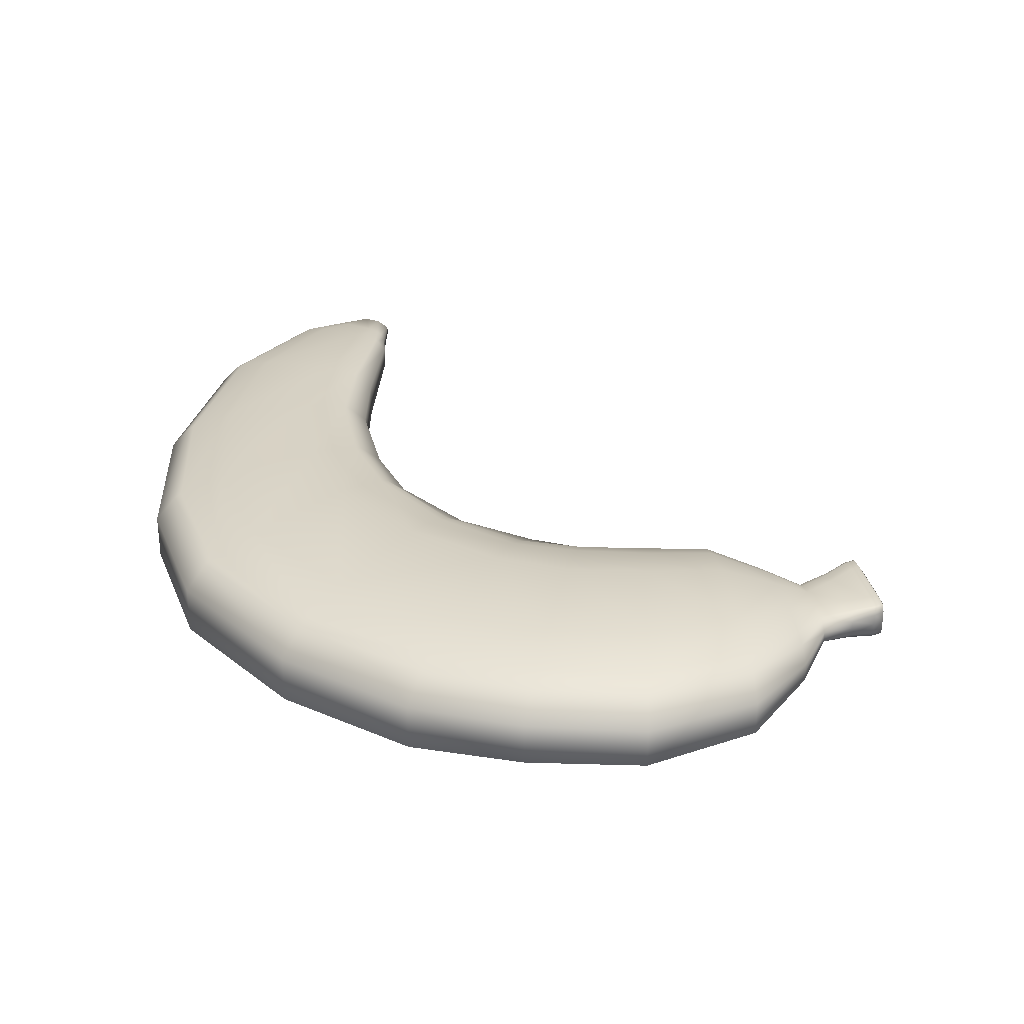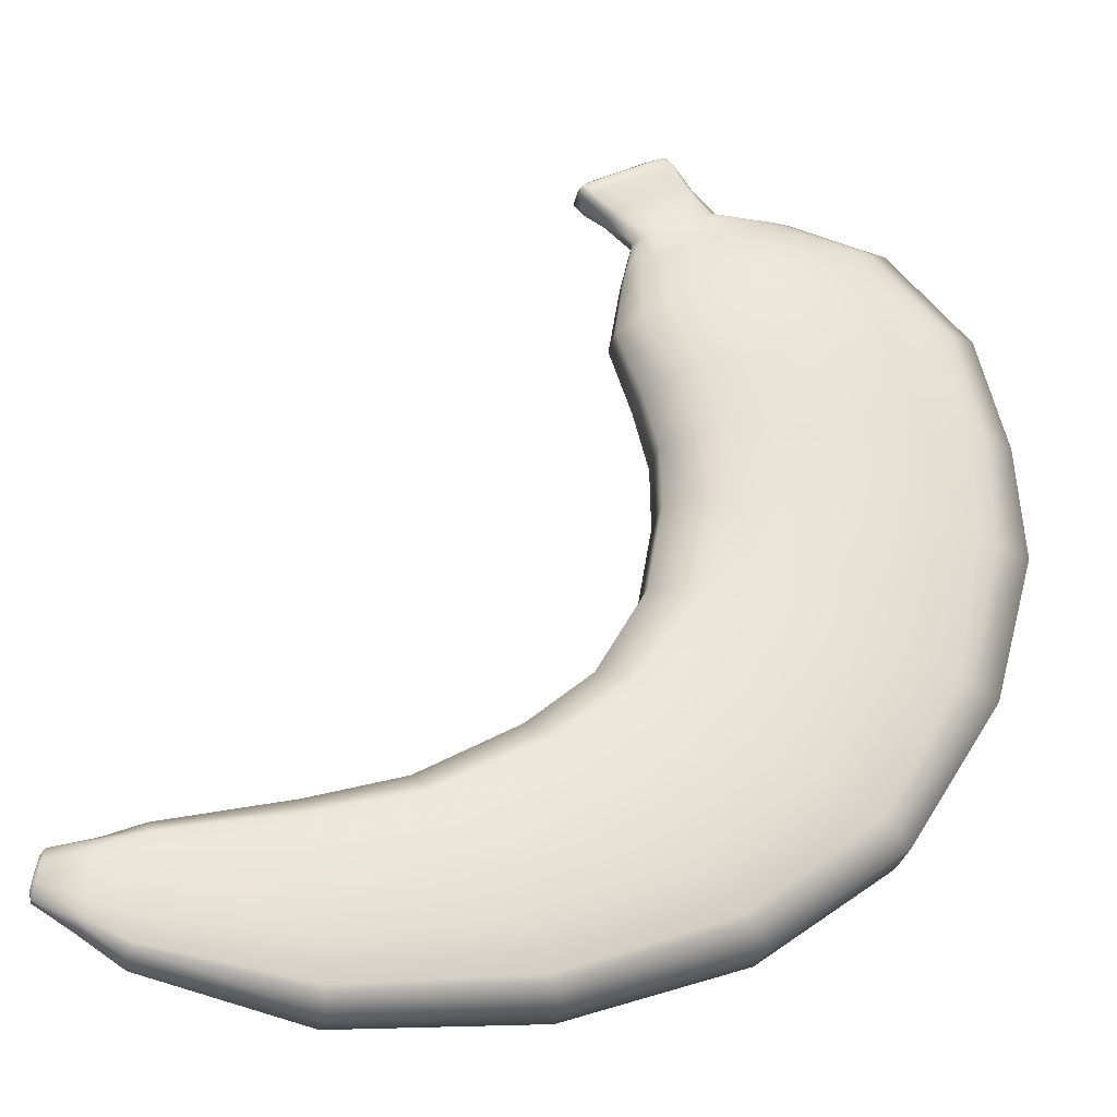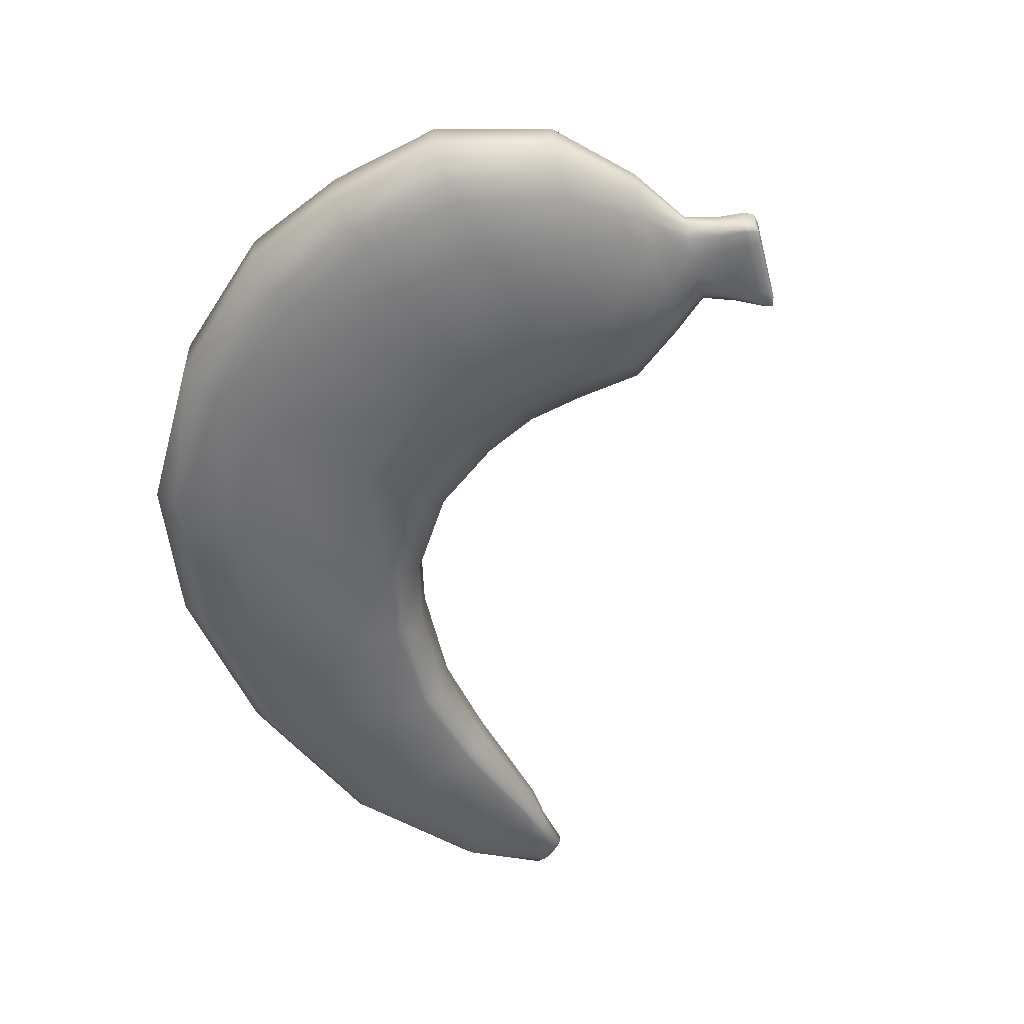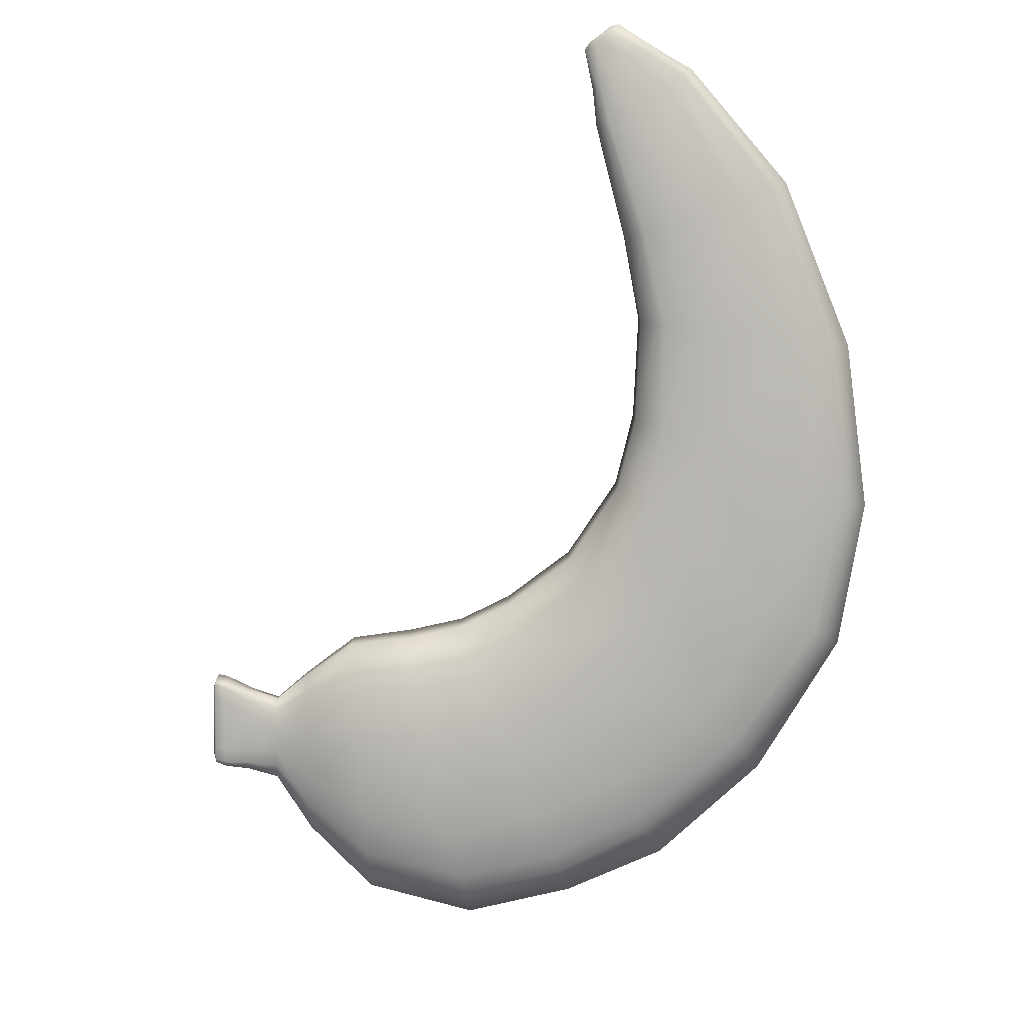
<metadata>
{"format":"obj","ext":"obj","renderer":"f3d","projection":"perspective","resolution":1024,"background":"white","views":[{"elev":29.7,"azim":107.3,"up":"+Z"},{"elev":-27.8,"azim":-10.5,"up":"+Y"},{"elev":-54.2,"azim":132.8,"up":"+Z"},{"elev":-79.8,"azim":-62.8,"up":"+Z"}]}
</metadata>
<code>
o Banana_Mesh
v 0.3041 -0.1662 0.1019
v 0.2165 -0.1204 0.0852
v 0.1639 -0.09282 0.04221
v 0.1639 -0.09282 -0.04221
v 0.2031 -0.1134 -0.07948
v 0.3041 -0.1662 -0.1019
v 0.5024 -0.27 -0.1019
v 0.59 -0.3158 -0.0852
v 0.6426 -0.3434 -0.04221
v 0.6426 -0.3434 0.04221
v 0.6034 -0.3229 0.07948
v 0.5024 -0.27 0.1019
v 0.2031 -0.1134 0.07948
v 0.2165 -0.1204 -0.0852
v 0.6034 -0.3229 -0.07948
v 0.59 -0.3158 0.0852
v 0.1621 -0.281 0.09807
v 0.09646 -0.221 0.082
v 0.057 -0.1849 0.04062
v 0.057 -0.1849 -0.04062
v 0.08639 -0.2118 -0.0765
v 0.1621 -0.281 -0.09807
v 0.3107 -0.4168 -0.09807
v 0.3763 -0.4768 -0.082
v 0.4158 -0.5128 -0.04062
v 0.4158 -0.5128 0.04062
v 0.3864 -0.4859 0.0765
v 0.3107 -0.4168 0.09807
v 0.08639 -0.2118 0.0765
v 0.09646 -0.221 -0.082
v 0.3864 -0.4859 -0.0765
v 0.3763 -0.4768 0.082
v -0.04323 -0.3795 0.08739
v -0.08472 -0.3173 0.07307
v -0.1097 -0.28 0.0362
v -0.1097 -0.28 -0.0362
v -0.09108 -0.3078 -0.06817
v -0.04323 -0.3795 -0.08739
v 0.05072 -0.5201 -0.08739
v 0.0922 -0.5822 -0.07307
v 0.1171 -0.6196 -0.0362
v 0.1171 -0.6196 0.0362
v 0.09857 -0.5918 0.06817
v 0.05072 -0.5201 0.08739
v -0.09108 -0.3078 0.06817
v -0.08472 -0.3173 -0.07307
v 0.09857 -0.5918 -0.06817
v 0.0922 -0.5822 0.07307
v -0.2532 -0.4212 0.07443
v -0.2616 -0.3621 0.06223
v -0.2666 -0.3266 0.03083
v -0.2666 -0.3266 -0.03083
v -0.2629 -0.3531 -0.05806
v -0.2532 -0.4212 -0.07443
v -0.2342 -0.5551 -0.07443
v -0.2258 -0.6142 -0.06223
v -0.2207 -0.6498 -0.03083
v -0.2207 -0.6498 0.03083
v -0.2245 -0.6233 0.05806
v -0.2342 -0.5551 0.07443
v -0.2629 -0.3531 0.05806
v -0.2616 -0.3621 -0.06223
v -0.2245 -0.6233 -0.05806
v -0.2258 -0.6142 0.06223
v -0.486 -0.436 0.04797
v -0.4836 -0.3977 0.04011
v -0.4822 -0.3747 0.01987
v -0.4822 -0.3747 -0.01987
v -0.4832 -0.3918 -0.03742
v -0.486 -0.436 -0.04797
v -0.4914 -0.5226 -0.04797
v -0.4938 -0.5609 -0.04011
v -0.4952 -0.584 -0.01987
v -0.4952 -0.584 0.01987
v -0.4941 -0.5668 0.03742
v -0.4914 -0.5226 0.04797
v -0.4832 -0.3918 0.03742
v -0.4836 -0.3977 -0.04011
v -0.4941 -0.5668 -0.03742
v -0.4938 -0.5609 0.04011
v -0.5534 -0.4398 0.03182
v -0.5498 -0.4176 0.02808
v -0.5464 -0.3991 0.01324
v -0.5464 -0.3991 -0.01324
v -0.548 -0.4074 -0.02343
v -0.5534 -0.4398 -0.03182
v -0.5631 -0.4966 -0.03165
v -0.567 -0.5184 -0.02783
v -0.5699 -0.5365 -0.01307
v -0.5699 -0.5365 0.01307
v -0.5687 -0.5284 0.02318
v -0.5631 -0.4966 0.03165
v -0.548 -0.4074 0.02343
v -0.5498 -0.4176 -0.02808
v -0.5687 -0.5284 -0.02318
v -0.567 -0.5184 0.02783
v -0.6258 -0.4424 0.01809
v -0.6219 -0.4195 0.007493
v -0.6219 -0.4195 -0.007494
v -0.6258 -0.4424 -0.01809
v -0.6314 -0.4749 -0.01809
v -0.6354 -0.4978 -0.007494
v -0.6354 -0.4978 0.007493
v -0.6314 -0.4749 0.01809
v -0.6319 -0.4459 0.01203
v -0.6294 -0.4312 0.005248
v -0.6294 -0.4312 -0.005248
v -0.6319 -0.4459 -0.01203
v -0.6358 -0.4687 -0.01203
v -0.6384 -0.4834 -0.005248
v -0.6384 -0.4834 0.005248
v -0.6358 -0.4687 0.01203
v -0.6339 -0.4573 -0
v 0.2365 0.8339 0
v 0.5067 0.7802 0.01652
v 0.5067 0.7802 -0.01652
v 0.404 0.7288 -0.05964
v 0.3253 0.6894 -0.05964
v 0.2226 0.638 -0.01652
v 0.2226 0.638 0.01652
v 0.3253 0.6894 0.05964
v 0.404 0.7288 0.05964
v 0.6697 0.7262 0.03013
v 0.6697 0.7262 -0.03013
v 0.5119 0.657 -0.09413
v 0.3627 0.5928 -0.09413
v 0.2049 0.5236 -0.03013
v 0.2049 0.5236 0.03013
v 0.3627 0.5928 0.09413
v 0.5119 0.657 0.09413
v 0.8711 0.1681 0.0405
v 0.8711 0.1681 -0.0405
v 0.6843 0.1801 -0.1054
v 0.4608 0.1944 -0.1054
v 0.2739 0.2063 -0.0405
v 0.2739 0.2063 0.0405
v 0.4608 0.1944 0.1054
v 0.6843 0.1801 0.1054
v 0.8595 0.3702 0.03725
v 0.8595 0.3702 -0.03725
v 0.6703 0.3518 -0.1046
v 0.461 0.3308 -0.1046
v 0.2717 0.3124 -0.03833
v 0.2717 0.3124 0.03833
v 0.461 0.3308 0.1046
v 0.6703 0.3518 0.1046
v 0.8098 0.5708 0.03467
v 0.8098 0.5708 -0.03467
v 0.6278 0.5196 -0.1062
v 0.4271 0.4641 -0.1062
v 0.245 0.413 -0.03629
v 0.245 0.413 0.03629
v 0.4271 0.4641 0.1062
v 0.6278 0.5196 0.1062
v 0.3835 0.7924 0.00907
v 0.3835 0.7924 -0.00907
v 0.3328 0.7652 -0.03082
v 0.2905 0.7425 -0.03082
v 0.2399 0.7153 -0.00907
v 0.2399 0.7153 0.00907
v 0.2905 0.7425 0.03082
v 0.3328 0.7652 0.03082
v 0.2813 0.8814 0.01628
v 0.2813 0.8814 -0.01628
v 0.2576 0.8687 -0.02653
v 0.1808 0.8274 -0.02692
v 0.1567 0.8144 -0.01667
v 0.1567 0.8144 0.01667
v 0.1808 0.8274 0.02692
v 0.2576 0.8687 0.02653
v 0.3403 0.8359 0.01397
v 0.3403 0.8359 -0.01397
v 0.3006 0.8145 -0.03099
v 0.2355 0.7796 -0.03099
v 0.1959 0.7583 -0.01398
v 0.1959 0.7583 0.01398
v 0.2355 0.7796 0.03099
v 0.3006 0.8145 0.03099
v 0.3144 0.8717 0.01888
v 0.3144 0.8717 -0.01888
v 0.28 0.8532 -0.03366
v 0.1917 0.8061 -0.0337
v 0.1574 0.7876 -0.01893
v 0.1574 0.7876 0.01893
v 0.1917 0.8061 0.0337
v 0.28 0.8532 0.03366
v 0.2985 0.885 0.01978
v 0.2985 0.885 -0.01978
v 0.2684 0.8688 -0.03274
v 0.1757 0.8192 -0.03291
v 0.1455 0.8029 -0.01995
v 0.1455 0.8029 0.01995
v 0.1757 0.8192 0.03291
v 0.2684 0.8688 0.03274
v 0.1624 0.8175 0.02587
v 0.2759 0.8785 0.02532
v 0.2734 0.6635 0.04888
v 0.2827 0.5576 0.07746
v 0.4559 0.7548 0.04888
v 0.5919 0.6922 0.07746
v 0.3363 0.4385 0.08718
v 0.7185 0.5453 0.08718
v 0.3726 0.2 0.0866
v 0.3643 0.3215 0.08716
v 0.7724 0.1744 0.0866
v 0.7669 0.3611 0.08716
v 0.2646 0.7286 0.02547
v 0.3587 0.7792 0.02547
v 0.2116 0.7667 0.02763
v 0.3246 0.8274 0.02762
v 0.1681 0.7931 0.03143
v 0.3041 0.8657 0.03138
v 0.1534 0.8071 0.03129
v 0.2908 0.8807 0.03107
v 0.2787 0.88 -0.02406
v 0.2787 0.88 0.02406
v 0.4811 0.7673 -0.03831
v 0.6285 0.7084 -0.0626
v 0.4811 0.7673 0.03831
v 0.6285 0.7084 0.0626
v 0.7593 0.5567 -0.07185
v 0.7593 0.5567 0.07185
v 0.8053 0.1723 -0.07438
v 0.8043 0.3648 -0.07353
v 0.8053 0.1723 0.07438
v 0.8043 0.3648 0.07353
v 0.371 0.7857 -0.02021
v 0.371 0.7857 0.02021
v 0.3325 0.8316 -0.02423
v 0.3325 0.8316 0.02423
v 0.3093 0.8686 -0.02911
v 0.3093 0.8686 0.02911
v 0.2948 0.8829 -0.02935
v 0.2948 0.8829 0.02936
v 0.2759 0.8785 -0.02532
v 0.1624 0.8175 -0.02587
v 0.4559 0.7548 -0.04888
v 0.5919 0.6922 -0.07746
v 0.2734 0.6635 -0.04888
v 0.2827 0.5576 -0.07746
v 0.7185 0.5453 -0.08718
v 0.3363 0.4385 -0.08718
v 0.7724 0.1744 -0.0866
v 0.7669 0.3611 -0.08716
v 0.3726 0.2 -0.0866
v 0.3643 0.3215 -0.08716
v 0.3587 0.7792 -0.02547
v 0.2646 0.7286 -0.02547
v 0.3246 0.8274 -0.02762
v 0.2116 0.7667 -0.02763
v 0.3041 0.8657 -0.03138
v 0.1681 0.7931 -0.03143
v 0.2908 0.8807 -0.03107
v 0.1534 0.8071 -0.03129
v 0.1594 0.8159 -0.02461
v 0.1594 0.8159 0.02461
v 0.2482 0.6509 -0.03831
v 0.2461 0.5414 -0.0626
v 0.2482 0.6509 0.03831
v 0.2461 0.5414 0.0626
v 0.2955 0.427 -0.07185
v 0.2955 0.427 0.07185
v 0.3398 0.2021 -0.07438
v 0.3269 0.3178 -0.07353
v 0.3398 0.2021 0.07438
v 0.3269 0.3178 0.07353
v 0.2523 0.722 -0.02021
v 0.2523 0.722 0.02021
v 0.2037 0.7625 -0.02424
v 0.2037 0.7625 0.02424
v 0.1628 0.7902 -0.02916
v 0.1628 0.7902 0.02916
v 0.1494 0.8049 -0.02957
v 0.1494 0.8049 0.02957
v 0.7458 -0.07598 -0.07699
v 0.7234 -0.07146 -0.08539
v 0.6326 -0.04554 -0.1062
v 0.4163 0.01384 -0.1062
v 0.3255 0.03977 -0.08539
v 0.3031 0.04428 -0.07699
v 0.2483 0.0568 -0.04178
v 0.2483 0.0568 0.04178
v 0.3031 0.04428 0.07699
v 0.3255 0.03977 0.08539
v 0.4163 0.01384 0.1062
v 0.6326 -0.04554 0.1062
v 0.7234 -0.07146 0.08539
v 0.7458 -0.07598 0.07699
v 0.8006 -0.08849 0.04178
v 0.8006 -0.08849 -0.04178
v 0.1639 -0.09282 -0
v 0.057 -0.1849 -0
v 0.6426 -0.3434 -0
v 0.4158 -0.5128 -0
v -0.1097 -0.28 -0
v 0.1171 -0.6196 -0
v -0.2666 -0.3266 -0
v -0.2207 -0.6498 -0
v -0.4822 -0.3747 -0
v -0.4952 -0.584 -0
v -0.5464 -0.3991 -0
v -0.5699 -0.5365 -0
v -0.6219 -0.4195 -0
v -0.6354 -0.4978 -0
v -0.6294 -0.4312 -0
v -0.6384 -0.4834 -0
v 0.2813 0.8814 0
v 0.1567 0.8144 0
v 0.5067 0.7802 0
v 0.6697 0.7262 0
v 0.2226 0.638 0
v 0.2049 0.5236 -0
v 0.8098 0.5708 0
v 0.245 0.413 -0
v 0.8711 0.1681 0
v 0.8595 0.3702 0
v 0.2739 0.2063 -0
v 0.2717 0.3124 -0
v 0.3835 0.7924 0
v 0.2399 0.7153 0
v 0.3403 0.8359 0
v 0.1959 0.7583 0
v 0.3144 0.8717 0
v 0.1574 0.7876 0
v 0.2985 0.885 0
v 0.1455 0.8029 0
v 0.2483 0.0568 -0
v 0.8006 -0.08849 -0
f 17 28 12 1
f 1 2 18 17
f 13 3 19 29
f 291 292 19 3
f 4 5 21 20
f 14 6 22 30
f 7 23 22 6
f 7 8 24 23
f 15 9 25 31
f 293 294 25 9
f 10 11 27 26
f 16 12 28 32
f 13 29 18 2
f 5 14 30 21
f 15 31 24 8
f 16 32 27 11
f 33 44 28 17
f 17 18 34 33
f 29 19 35 45
f 292 295 35 19
f 20 21 37 36
f 30 22 38 46
f 22 23 39 38
f 23 24 40 39
f 31 25 41 47
f 294 296 41 25
f 26 27 43 42
f 32 28 44 48
f 29 45 34 18
f 21 30 46 37
f 31 47 40 24
f 32 48 43 27
f 49 60 44 33
f 33 34 50 49
f 45 35 51 61
f 295 297 51 35
f 36 37 53 52
f 46 38 54 62
f 38 39 55 54
f 39 40 56 55
f 47 41 57 63
f 296 298 57 41
f 42 43 59 58
f 48 44 60 64
f 45 61 50 34
f 37 46 62 53
f 47 63 56 40
f 48 64 59 43
f 65 76 60 49
f 49 50 66 65
f 61 51 67 77
f 297 299 67 51
f 52 53 69 68
f 62 54 70 78
f 54 55 71 70
f 55 56 72 71
f 63 57 73 79
f 298 300 73 57
f 58 59 75 74
f 64 60 76 80
f 61 77 66 50
f 62 78 69 53
f 63 79 72 56
f 64 80 75 59
f 81 92 76 65
f 65 66 82 81
f 77 67 83 93
f 299 301 83 67
f 68 69 85 84
f 78 70 86 94
f 70 71 87 86
f 71 72 88 87
f 79 73 89 95
f 300 302 89 73
f 74 75 91 90
f 80 76 92 96
f 77 93 82 66
f 69 78 94 85
f 79 95 88 72
f 80 96 91 75
f 104 92 81 97
f 81 82 97
f 301 303 98 83
f 84 85 99
f 87 101 100 86
f 87 88 101
f 302 304 102 89
f 90 91 103
f 105 112 104 97
f 98 106 105 97
f 303 305 106 98
f 100 108 107 99
f 101 109 108 100
f 102 110 109 101
f 304 306 110 102
f 104 112 111 103
f 105 113 112
f 105 106 113
f 106 305 113
f 107 108 113
f 108 109 113
f 109 110 113
f 110 306 113
f 111 112 113
f 15 8 276 275
f 7 277 276 8
f 6 278 277 7
f 14 279 278 6
f 14 5 280 279
f 4 281 280 5
f 291 327 281 4
f 3 13 283 282
f 13 2 284 283
f 2 1 285 284
f 1 12 286 285
f 12 16 287 286
f 16 11 288 287
f 11 10 289 288
f 293 328 289 10
f 15 275 290 9
f 93 98 97 82
f 93 83 98
f 85 94 100 99
f 94 86 100
f 88 95 102 101
f 95 89 102
f 96 104 103 91
f 96 92 104
f 114 307 164
f 114 215 235
f 114 235 165
f 114 165 166
f 114 236 255
f 114 255 167
f 114 308 168
f 114 256 195
f 114 195 169
f 114 169 170
f 114 196 216
f 114 216 163
f 116 309 310 124
f 116 124 218 217
f 238 125 117 237
f 126 118 117 125
f 118 126 240 239
f 257 258 127 119
f 120 311 312 128
f 120 128 260 259
f 198 129 121 197
f 130 122 121 129
f 122 130 200 199
f 220 123 115 219
f 313 310 123 147
f 221 218 124 148
f 241 149 125 238
f 149 150 126 125
f 242 240 126 150
f 261 151 127 258
f 314 312 127 151
f 262 260 128 152
f 201 153 129 198
f 153 154 130 129
f 202 200 130 154
f 147 123 220 222
f 315 316 139 131
f 223 224 140 132
f 243 133 141 244
f 133 134 142 141
f 245 246 142 134
f 135 143 264 263
f 317 318 143 135
f 265 266 144 136
f 203 137 145 204
f 137 138 146 145
f 205 206 146 138
f 225 131 139 226
f 316 313 147 139
f 224 221 148 140
f 141 149 241 244
f 149 141 142 150
f 246 242 150 142
f 264 143 151 261
f 318 314 151 143
f 262 152 144 266
f 145 153 201 204
f 145 146 154 153
f 206 202 154 146
f 139 147 222 226
f 156 319 309 116
f 156 116 217 227
f 237 117 157 247
f 118 158 157 117
f 158 118 239 248
f 257 119 159 267
f 160 320 311 120
f 268 160 120 259
f 197 121 161 207
f 122 162 161 121
f 162 122 199 208
f 219 115 155 228
f 156 172 321 319
f 172 156 227 229
f 247 157 173 249
f 158 174 173 157
f 174 158 248 250
f 267 159 175 269
f 160 176 322 320
f 176 160 268 270
f 207 161 177 209
f 161 162 178 177
f 178 162 208 210
f 228 155 171 230
f 323 321 172 180
f 180 172 229 231
f 249 173 181 251
f 174 182 181 173
f 182 174 250 252
f 269 175 183 271
f 324 322 176 184
f 184 176 270 272
f 209 177 185 211
f 186 185 177 178
f 186 178 210 212
f 230 171 179 232
f 164 307 325 188
f 215 164 188 233
f 235 253 189 165
f 190 166 165 189
f 236 166 190 254
f 255 273 191 167
f 168 308 326 192
f 256 168 192 274
f 195 213 193 169
f 194 170 169 193
f 196 170 194 214
f 216 234 187 163
f 180 188 325 323
f 188 180 231 233
f 251 181 189 253
f 182 190 189 181
f 190 182 252 254
f 271 183 191 273
f 184 192 326 324
f 274 192 184 272
f 211 185 193 213
f 186 194 193 185
f 194 186 212 214
f 232 179 187 234
f 220 219 199 200
f 222 220 200 202
f 225 226 206 205
f 206 226 222 202
f 219 228 208 199
f 208 228 230 210
f 210 230 232 212
f 234 216 196 214
f 212 232 234 214
f 238 237 217 218
f 241 238 218 221
f 243 244 224 223
f 224 244 241 221
f 237 247 227 217
f 227 247 249 229
f 229 249 251 231
f 253 235 215 233
f 231 251 253 233
f 258 257 239 240
f 261 258 240 242
f 263 264 246 245
f 246 264 261 242
f 257 267 248 239
f 248 267 269 250
f 250 269 271 252
f 273 255 236 254
f 252 271 273 254
f 198 197 259 260
f 201 198 260 262
f 203 204 266 265
f 266 204 201 262
f 197 207 268 259
f 268 207 209 270
f 270 209 211 272
f 213 195 256 274
f 272 211 213 274
f 114 164 215
f 114 166 236
f 114 168 256
f 114 170 196
f 276 243 223 275
f 133 243 276 277
f 134 133 277 278
f 245 134 278 279
f 280 263 245 279
f 135 263 280 281
f 136 317 327 282
f 283 265 136 282
f 284 203 265 283
f 285 137 203 284
f 286 138 137 285
f 287 205 138 286
f 288 225 205 287
f 289 131 225 288
f 132 315 328 290
f 223 132 290 275
f 291 4 20 292
f 10 26 294 293
f 292 20 36 295
f 294 26 42 296
f 295 36 52 297
f 296 42 58 298
f 297 52 68 299
f 298 58 74 300
f 299 68 84 301
f 300 74 90 302
f 301 84 99 303
f 302 90 103 304
f 303 99 107 305
f 304 103 111 306
f 3 282 327 291
f 9 290 328 293
f 115 123 310 309
f 119 127 312 311
f 313 148 124 310
f 314 152 128 312
f 315 132 140 316
f 317 136 144 318
f 316 140 148 313
f 318 144 152 314
f 155 115 309 319
f 159 119 311 320
f 321 171 155 319
f 322 175 159 320
f 323 179 171 321
f 324 183 175 322
f 163 187 325 307
f 167 191 326 308
f 325 187 179 323
f 326 191 183 324
f 135 281 327 317
f 131 289 328 315
f 114 163 307
f 114 167 308
f 305 107 113
f 306 111 113

</code>
